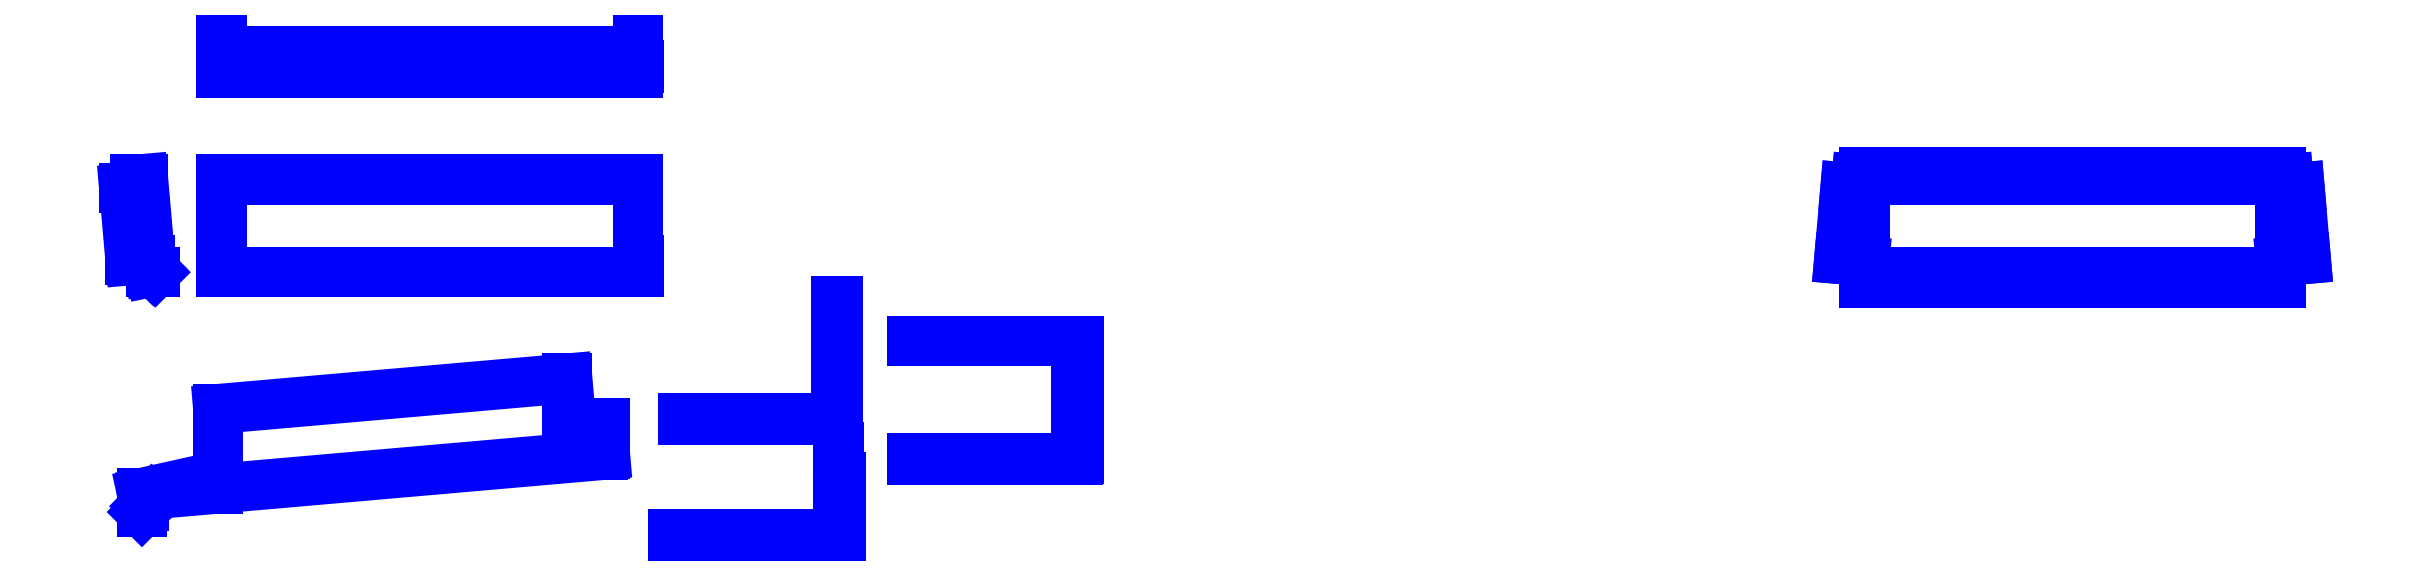
<metadata>
{"format":"dxf","ext":"dxf","renderer":"ezdxf+matplotlib","layout":"modelspace","background":"white","min_lineweight":24,"dpi":150}
</metadata>
<code>
0
SECTION
2
ENTITIES
0
LINE
8
0 ... Seuil ... Rectangle
10
399.9
20
979.1
30
0
11
419.9
21
979.1
31
0
0
LINE
8
0 ... Seuil ... Rectangle
10
440.5
20
744.1
30
0
11
419.9
21
979.1
31
0
0
LINE
8
0 ... Seuil ... Rectangle
10
439
20
744.1
30
0
11
451
21
744.1
31
0
0
LINE
8
0 ... Seuil ... Rectangle
10
399.9
20
977.6
30
0
11
420
21
977.6
31
0
0
LINE
8
0 ... Seuil ... Rectangle
10
440.3
20
745.6
30
0
11
447.3
21
745.6
31
0
0
LINE
8
0 ... Seuil ... Rectangle
10
399.9
20
955.1
30
0
11
399.9
21
979.1
31
0
0
LINE
8
0 ... Seuil ... Rectangle
10
443.9
20
751.1
30
0
11
451
21
744.1
31
0
0
LINE
8
0 ... Seuil ... Rectangle
10
442.8
20
750.1
30
0
11
447.3
21
745.6
31
0
0
LINE
8
0 ... Seuil ... Rectangle
10
442.8
20
750.1
30
0
11
443.9
21
751.1
31
0
0
LINE
8
0 ... Seuil ... Rectangle
10
387.6
20
774.1
30
0
11
437.8
21
774.1
31
0
0
LINE
8
0 ... Seuil ... Rectangle
10
387.6
20
774.1
30
0
11
371.8
21
955.1
31
0
0
LINE
8
0 ... Seuil ... Rectangle
10
371.8
20
955.1
30
0
11
399.9
21
955.1
31
0
0
DIMENSION
8
0 ... Seuil ... Rectangle ... Cotes Angles
280
     0
2
*D1
10
338.1
20
769.7
30
0
11
345.1
21
861.5
31
0
70
    33
71
     5
42
181.7
73
     0
74
     0
75
     0
3
QCADDimStyle
13
371.8
23
955.1
33
0
14
387.6
24
774.1
34
0
0
DIMENSION
8
0 ... Seuil ... Rectangle ... Cotes Angles
280
     0
2
*D2
10
287.5
20
955.1
30
0
11
260
21
967.1
31
0
70
    32
71
     5
42
24
73
     0
74
     0
75
     0
3
QCADDimStyle
13
399.9
23
979.1
33
0
14
371.8
24
955.1
34
0
50
90
0
DIMENSION
8
0 ... Seuil ... Rectangle ... Cotes Angles
280
     0
2
*D3
10
287.5
20
774.1
30
0
11
272.5
21
864.6
31
0
70
    32
71
     5
42
181
73
     0
74
     0
75
     0
3
QCADDimStyle
13
371.8
23
955.1
33
0
14
387.6
24
774.1
34
0
50
90
0
DIMENSION
8
0 ... Seuil ... Rectangle ... Cotes Angles
280
     0
2
*D4
10
455.7
20
977.6
30
0
11
483.2
21
978.3
31
0
70
    32
71
     5
42
1.5
73
     0
74
     0
75
     0
3
QCADDimStyle
13
419.9
23
979.1
33
0
14
420
24
977.6
34
0
50
90
0
DIMENSION
8
0 ... Seuil ... Rectangle ... Cotes Angles
280
     0
2
*D5
10
427.9
20
887.4
30
0
11
401.7
21
900.1
31
0
70
   161
71
     5
42
50
73
     0
74
     0
75
     0
3
QCADDimStyle
13
378.1
23
883.6
33
0
14
427.9
24
887.9
34
0
0
LINE
8
0 ... Seuil ... Rectangle
10
617
20
979.1
30
0
11
1668
21
979.1
31
0
0
LINE
8
0 ... Seuil ... Rectangle
10
617
20
977.6
30
0
11
1668
21
977.6
31
0
0
LINE
8
0 ... Seuil ... Rectangle
10
617
20
979.1
30
0
11
617
21
744.1
31
0
0
LINE
8
0 ... Seuil ... Rectangle
10
1668
20
979.1
30
0
11
1668
21
744.1
31
0
0
LINE
8
0 ... Seuil ... Rectangle
10
615.5
20
774.1
30
0
11
618.5
21
774.1
31
0
0
LINE
8
0 ... Seuil ... Rectangle
10
1666
20
774.1
30
0
11
1669
21
774.1
31
0
0
DIMENSION
8
0 ... Seuil ... Rectangle ... Cotes Angles
280
     0
2
*D6
10
559.6
20
744.1
30
0
11
544.6
21
861.6
31
0
70
    32
71
     5
42
235
73
     0
74
     0
75
     0
3
QCADDimStyle
13
419.9
23
979.1
33
0
14
454
24
744.1
34
0
50
90
0
DIMENSION
8
0 ... Seuil ... Rectangle ... Cotes Angles
280
     0
2
*D7
10
492.3
20
786.5
30
0
11
505.9
21
807.7
31
0
70
   161
71
     5
42
10
73
     0
74
     0
75
     0
3
QCADDimStyle
13
443.9
23
752.1
33
0
14
451
24
745.1
34
0
0
DIMENSION
8
0 ... Seuil ... Rectangle ... Cotes Angles
280
     0
2
*D8
10
451
20
708.2
30
0
11
444.8
21
680.9
31
0
70
   161
71
     5
42
12
73
     0
74
     0
75
     0
3
QCADDimStyle
13
439
23
745.1
33
0
14
451
24
745.1
34
0
0
DIMENSION
8
0 ... Seuil ... Rectangle ... Cotes Angles
280
     0
2
*D9
10
594.9
20
774.1
30
0
11
579.9
21
876.6
31
0
70
    33
71
     5
42
205
73
     0
74
     0
75
     0
3
QCADDimStyle
13
617
23
979.1
33
0
14
617
24
774.1
34
0
0
DIMENSION
8
0 ... Seuil ... Rectangle ... Cotes Angles
280
     0
2
*D10
10
1668
20
1029
30
0
11
1142
21
1044
31
0
70
    33
71
     5
42
1051
73
     0
74
     0
75
     0
3
QCADDimStyle
13
617
23
979.1
33
0
14
1668
24
979.1
34
0
0
LINE
8
0 ... Seuil ... Rectangle ... Cotes Angles
10
612
20
979.1
30
0
11
520.4
21
979.1
31
0
0
LINE
8
0 ... Seuil ... Rectangle ... Cotes Angles
10
520.4
20
744.1
30
0
11
612
21
744.1
31
0
0
LINE
8
0 ... Seuil ... Rectangle
10
618.5
20
977.6
30
0
11
618.5
21
744.1
31
0
0
LINE
8
0 ... Seuil ... Rectangle
10
1666
20
977.6
30
0
11
1666
21
744.1
31
0
0
DIMENSION
8
0 ... Seuil ... Rectangle ... Cotes Angles
280
     0
2
*D11
10
246.6
20
774.1
30
0
11
231.6
21
876.6
31
0
70
    32
71
     5
42
205
73
     0
74
     0
75
     0
3
QCADDimStyle
13
399.9
23
979.1
33
0
14
387.6
24
774.1
34
0
50
90
0
MTEXT
8
0 ... Seuil ... Rectangle ... Cotes Angles
10
485.7
20
1535
30
0
40
100
41
0
46
0
71
     1
72
     1
1
(Acier - RAL 7016 - épaisseur 15/10e)
7
textstyle11
73
     1
44
1
0
MTEXT
8
0 ... Seuil ... Rectangle ... Cotes Angles
10
946.2
20
583
30
0
40
50
41
0
46
0
71
     1
72
     1
1
Relevés
7
textstyle12
73
     1
44
1
0
LEADER
8
0 ... Seuil ... Rectangle ... Cotes Angles
3
QCADDimStyle
76
     2
10
1001
20
440.6
30
0
10
1067
20
507.5
30
0
0
LEADER
8
0 ... Seuil ... Rectangle ... Cotes Angles
3
QCADDimStyle
76
     4
10
1591
20
344.4
30
0
10
1688
20
463.5
30
0
10
1513
20
517.4
30
0
10
1067
20
507.5
30
0
0
LEADER
8
0 ... Seuil ... Rectangle ... Cotes Angles
3
QCADDimStyle
76
     2
10
1074
20
977.6
30
0
10
1033
20
616.2
30
0
0
LEADER
8
0 ... Seuil ... Rectangle ... Cotes Angles
3
QCADDimStyle
76
     2
10
1666
20
910.4
30
0
10
1033
20
616.2
30
0
0
LEADER
8
0 ... Seuil ... Rectangle ... Cotes Angles
3
QCADDimStyle
76
     2
10
618.5
20
943
30
0
10
1033
20
616.2
30
0
0
LINE
8
0 ... Seuil ... Rectangle
10
1669
20
774.1
30
0
11
1669
21
744.1
31
0
0
LINE
8
0 ... Seuil ... Rectangle
10
1669
20
744.1
30
0
11
1668
21
744.1
31
0
0
LINE
8
0 ... Seuil ... Rectangle
10
615.5
20
774.1
30
0
11
615.5
21
744.1
31
0
0
LINE
8
0 ... Seuil ... Rectangle
10
615.5
20
744.1
30
0
11
617
21
744.1
31
0
0
LINE
8
0 ... Seuil ... Rectangle
10
617
20
1247
30
0
11
1668
21
1247
31
0
0
LINE
8
0 ... Seuil ... Rectangle
10
615.5
20
1259
30
0
11
615.5
21
1265
31
0
0
LINE
8
0 ... Seuil ... Rectangle
10
617
20
1260
30
0
11
617
21
1331
31
0
0
LINE
8
0 ... Seuil ... Rectangle
10
618.5
20
1259
30
0
11
618.5
21
1265
31
0
0
LINE
8
0 ... Seuil ... Rectangle
10
1668
20
1260
30
0
11
1668
21
1331
31
0
0
LINE
8
0 ... Seuil ... Rectangle
10
1666
20
1259
30
0
11
1666
21
1331
31
0
0
LINE
8
0 ... Seuil ... Rectangle
10
1669
20
1259
30
0
11
1669
21
1265
31
0
0
LINE
8
0 ... Seuil ... Rectangle
10
616.5
20
1266
30
0
11
617
21
1266
31
0
0
LINE
8
0 ... Seuil ... Rectangle
10
617
20
1259
30
0
11
615.5
21
1259
31
0
0
LINE
8
0 ... Seuil ... Rectangle
10
1668
20
1266
30
0
11
1668
21
1266
31
0
0
LINE
8
0 ... Seuil ... Rectangle
10
1668
20
1259
30
0
11
1669
21
1259
31
0
0
LINE
8
0 ... Seuil ... Rectangle
10
426.6
20
885.8
30
0
11
426.4
21
887.3
31
0
0
LINE
8
0 ... Seuil ... Rectangle
10
1781
20
372.4
30
0
11
2168
21
372.4
31
0
0
LINE
8
0 ... Seuil ... Rectangle
10
2171
20
375.4
30
0
11
2171
21
672.4
31
0
0
LINE
8
0 ... Seuil ... Rectangle
10
1781
20
376.9
30
0
11
2164
21
376.9
31
0
0
LINE
8
0 ... Seuil ... Rectangle
10
2167
20
379.9
30
0
11
2167
21
672.4
31
0
0
ARC
8
0 ... Seuil ... Rectangle
10
2164
20
379.9
30
0
40
3
50
270
51
0
0
ARC
8
0 ... Seuil ... Rectangle
10
2168
20
375.4
30
0
40
3
50
270
51
0
0
LINE
8
0 ... Seuil ... Rectangle
10
2358
20
270.7
30
0
11
2775
21
270.7
31
0
0
LINE
8
0 ... Seuil ... Rectangle
10
2778
20
273.7
30
0
11
2778
21
570.7
31
0
0
LINE
8
0 ... Seuil ... Rectangle
10
2773
20
278.2
30
0
11
2773
21
570.7
31
0
0
LINE
8
0 ... Seuil ... Rectangle
10
2358
20
275.2
30
0
11
2770
21
275.2
31
0
0
LINE
8
0 ... Seuil ... Rectangle
10
2770
20
570.7
30
0
11
2358
21
570.7
31
0
0
ARC
8
0 ... Seuil ... Rectangle
10
2770
20
278.2
30
0
40
3
50
270
51
0
0
ARC
8
0 ... Seuil ... Rectangle
10
2775
20
273.7
30
0
40
3
50
270
51
0
0
LINE
8
0 ... Seuil ... Rectangle
10
2770
20
275.2
30
0
11
2770
21
570.7
31
0
0
LINE
8
0 ... Seuil ... Rectangle
10
2773
20
570.7
30
0
11
2778
21
570.7
31
0
0
LINE
8
0 ... Seuil ... Rectangle
10
1754
20
79
30
0
11
2171
21
79
31
0
0
LINE
8
0 ... Seuil ... Rectangle
10
2174
20
79
30
0
11
2174
21
229
31
0
0
LINE
8
0 ... Seuil ... Rectangle
10
2179
20
79
30
0
11
2179
21
229
31
0
0
LINE
8
0 ... Seuil ... Rectangle
10
2170
20
86.5
30
0
11
2170
21
229
31
0
0
LINE
8
0 ... Seuil ... Rectangle
10
1754
20
83.5
30
0
11
2167
21
83.5
31
0
0
ARC
8
0 ... Seuil ... Rectangle
10
2167
20
86.5
30
0
40
3
50
270
51
0
0
ARC
8
0 ... Seuil ... Rectangle
10
2174
20
229
30
0
40
4.5
50
0
51
180
0
ARC
8
0 ... Seuil ... Rectangle
10
2171
20
82
30
0
40
3
50
270
51
0
0
LINE
8
0 ... Seuil ... Rectangle
10
2174
20
79
30
0
11
2179
21
79
31
0
0
LINE
8
0 ... Seuil ... Rectangle
10
2170
20
229
30
0
11
2170
21
304.4
31
0
0
LINE
8
0 ... Seuil ... Rectangle
10
2174
20
233.5
30
0
11
2174
21
304.4
31
0
0
LINE
8
0 ... Seuil ... Rectangle
10
2170
20
304.4
30
0
11
2174
21
304.4
31
0
0
LINE
8
0 ... Seuil ... Rectangle
10
1585
20
364.1
30
0
11
1585
21
285.1
31
0
0
LINE
8
0 ... Seuil ... Rectangle
10
416.9
20
181.9
30
0
11
1584
21
284.1
31
0
0
LINE
8
0 ... Seuil ... Rectangle
10
416.9
20
188
30
0
11
416.9
21
140
31
0
0
LINE
8
0 ... Seuil ... Rectangle
10
1579
20
364.1
30
0
11
1579
21
283.6
31
0
0
LINE
8
0 ... Seuil ... Rectangle
10
422.9
20
182.5
30
0
11
422.9
21
154.5
31
0
0
LINE
8
0 ... Seuil ... Rectangle
10
1489
20
364.1
30
0
11
1585
21
364.1
31
0
0
LINE
8
0 ... Seuil ... Rectangle
10
445.1
20
168.3
30
0
11
416.9
21
140
31
0
0
LINE
8
0 ... Seuil ... Rectangle
10
440.9
20
172.5
30
0
11
422.9
21
154.5
31
0
0
LINE
8
0 ... Seuil ... Rectangle
10
440.9
20
172.5
30
0
11
445.1
21
168.3
31
0
0
LINE
8
0 ... Seuil ... Rectangle
10
608.9
20
399.5
30
0
11
608.9
21
198.7
31
0
0
LINE
8
0 ... Seuil ... Rectangle
10
608.9
20
399.5
30
0
11
1489
21
476.5
31
0
0
LINE
8
0 ... Seuil ... Rectangle
10
1489
20
476.5
30
0
11
1489
21
364.1
31
0
0
LINE
8
0 ... Seuil ... Rectangle
10
416.9
20
188
30
0
11
608.9
21
230.9
31
0
0
DIMENSION
8
0 ... Seuil ... Rectangle ... Cotes Angles
280
     0
2
*D12
10
416.9
20
140
30
0
11
299.1
21
295.9
31
0
70
   162
71
     5
42
1.658
73
     0
74
     0
75
     0
3
QCADDimStyle
13
608.9
23
204.8
33
0
14
416.9
24
188
34
0
15
416.9
25
188
35
0
16
340.9
26
311.2
36
0
0
LEADER
8
0 ... Seuil ... Rectangle ... Cotes Angles
3
QCADDimStyle
76
     3
10
547.6
20
217.2
30
0
10
580.7
20
417.6
30
0
10
1067
20
507.5
30
0
0
MTEXT
8
0 ... Seuil ... Rectangle ... Cotes Angles
10
625.2
20
384.5
30
0
40
50
41
0
46
0
71
     1
72
     1
1
A
7
textstyle13
73
     1
44
1
0
MTEXT
8
0 ... Seuil ... Rectangle ... Cotes Angles
10
589.6
20
179.5
30
0
40
50
41
0
46
0
71
     1
72
     1
1
B
7
textstyle14
73
     1
44
1
0
MTEXT
8
0 ... Seuil ... Rectangle ... Cotes Angles
10
2060
20
208.7
30
0
40
50
41
0
46
0
71
     1
72
     1
1
B
7
textstyle15
73
     1
44
1
0
MTEXT
8
0 ... Seuil ... Rectangle ... Cotes Angles
10
1501
20
345.2
30
0
40
50
41
0
46
0
71
     1
72
     1
1
C
7
textstyle16
73
     1
44
1
0
MTEXT
8
0 ... Seuil ... Rectangle ... Cotes Angles
10
2588
20
450.6
30
0
40
50
41
0
46
0
71
     1
72
     1
1
C
7
textstyle17
73
     1
44
1
0
MTEXT
8
0 ... Seuil ... Rectangle ... Cotes Angles
10
2054
20
515.7
30
0
40
50
41
0
46
0
71
     1
72
     1
1
A
7
textstyle18
73
     1
44
1
0
ARC
8
0 ... Seuil ... Rectangle
10
1584
20
285.1
30
0
40
1
50
275
51
0
0
DIMENSION
8
0 ... Seuil ... Rectangle ... Cotes Angles
280
     0
2
*D13
10
1585
20
364.1
30
0
11
1637
21
236.6
31
0
70
   162
71
     5
42
1.658
73
     0
74
     0
75
     0
3
QCADDimStyle
13
422.9
23
182.5
33
0
14
1584
24
284.1
34
0
15
1585
25
285.1
35
0
16
1630
26
211.5
36
0
0
LINE
8
0 ... Seuil ... Rectangle
10
617
20
1266
30
0
11
617.5
21
1266
31
0
0
LINE
8
0 ... Seuil ... Rectangle
10
617
20
1331
30
0
11
618.5
21
1331
31
0
0
LINE
8
0 ... Seuil ... Rectangle
10
1667
20
1266
30
0
11
1668
21
1266
31
0
0
LINE
8
0 ... Seuil ... Rectangle
10
1668
20
1331
30
0
11
1666
21
1331
31
0
0
ARC
8
0 ... Seuil ... Rectangle
10
1667
20
1260
30
0
40
1
50
270
51
0
0
LINE
8
0 ... Seuil ... Rectangle
10
1668
20
1247
30
0
11
1668
21
1260
31
0
0
LINE
8
0 ... Seuil ... Rectangle
10
1666
20
1259
30
0
11
1666
21
1265
31
0
0
LINE
8
0 ... Seuil ... Rectangle
10
618.5
20
1303
30
0
11
1666
21
1303
31
0
0
LINE
8
0 ... Seuil ... Rectangle
10
618.5
20
1283
30
0
11
1666
21
1283
31
0
0
ARC
8
0 ... Seuil ... Rectangle
10
1667
20
1265
30
0
40
1
50
90
51
180
0
ARC
8
0 ... Seuil ... Rectangle
10
1668
20
1265
30
0
40
1
50
0
51
90
0
ARC
8
0 ... Seuil ... Rectangle
10
616.5
20
1265
30
0
40
1
50
90
51
180
0
ARC
8
0 ... Seuil ... Rectangle
10
617.5
20
1265
30
0
40
1
50
0
51
90
0
LINE
8
0 ... Seuil ... Rectangle
10
618.5
20
1259
30
0
11
618.5
21
1331
31
0
0
ARC
8
0 ... Seuil ... Rectangle
10
618
20
1260
30
0
40
1
50
180
51
270
0
LINE
8
0 ... Seuil ... Rectangle
10
617
20
1247
30
0
11
617
21
1260
31
0
0
DIMENSION
8
0 ... Seuil ... Rectangle ... Cotes Angles
280
     0
2
*D14
10
437.8
20
820.3
30
0
11
435.3
21
847.8
31
0
70
    33
71
     5
42
5.019
73
     0
74
     0
75
     0
3
QCADDimStyle
13
432.8
23
774.1
33
0
14
437.8
24
774.1
34
0
0
DIMENSION
8
0 ... Seuil ... Rectangle ... Cotes Angles
280
     0
2
*D15
10
419.9
20
1065
30
0
11
445.7
21
1080
31
0
70
   161
71
     5
42
20
73
     0
74
     0
75
     0
3
QCADDimStyle
13
399.9
23
979.1
33
0
14
419.9
24
979.1
34
0
0
DIMENSION
8
0 ... Seuil ... Rectangle ... Cotes Angles
280
     0
2
*D16
10
399.9
20
1025
30
0
11
345.7
21
1040
31
0
70
   160
71
     5
42
28.09
73
     0
74
     0
75
     0
3
QCADDimStyle
13
371.8
23
955.1
33
0
14
399.9
24
979.1
34
0
0
MTEXT
8
0 ... Seuil ... Rectangle ... Cotes Angles
10
216.8
20
1680
30
0
40
100
41
0
46
0
71
     1
72
     1
1
PF Ch K - Seuil - Dessus, Profil & Face\P
7
textstyle19
73
     1
44
1
0
LINE
8
0 ... Seuil ... Rectangle
10
618
20
1259
30
0
11
1667
21
1259
31
0
0
LINE
8
0 ... Seuil ... Rectangle
10
1668
20
1259
30
0
11
1669
21
1259
31
0
0
LINE
8
0 ... Seuil ... Rectangle
10
617
20
744.1
30
0
11
1668
21
744.1
31
0
0
LINE
8
0 ... Seuil ... Rectangle
10
439
20
744.1
30
0
11
432.8
21
774.1
31
0
0
LINE
8
0 ... Seuil ... Rectangle
10
4756
20
977.6
30
0
11
5807
21
977.6
31
0
0
DIMENSION
8
0 ... Seuil ... Rectangle ... Cotes Angles
280
     0
2
*D17
10
5806
20
1028
30
0
11
5282
21
1043
31
0
70
    33
71
     5
42
1048
73
     0
74
     0
75
     0
3
QCADDimStyle
13
4758
23
977.6
33
0
14
5806
24
977.6
34
0
0
MTEXT
8
0 ... Seuil ... Rectangle ... Cotes Angles
10
4133
20
1535
30
0
40
100
41
0
46
0
71
     1
72
     1
1
(Acier - RAL 7016 - épaisseur 15/10e)
7
textstyle20
73
     1
44
1
0
MTEXT
8
0 ... Seuil ... Rectangle ... Cotes Angles
10
4487
20
1680
30
0
40
100
41
0
46
0
71
     1
72
     1
1
PF Ch K - Seuil - Déplié\P
7
textstyle21
73
     1
44
1
0
LINE
8
0 ... Seuil ... Rectangle
10
4756
20
744.6
30
0
11
5807
21
744.6
31
0
0
LINE
8
0 ... Seuil ... Rectangle
10
4756
20
726.1
30
0
11
5807
21
726.1
31
0
0
LINE
8
0 ... Seuil ... Rectangle
10
4756
20
996.1
30
0
11
5807
21
996.1
31
0
0
LINE
8
0 ... Seuil ... Rectangle
10
4756
20
716.1
30
0
11
5807
21
716.1
31
0
0
LINE
8
0 ... Seuil ... Rectangle
10
4756
20
996.1
30
0
11
4756
21
977.6
31
0
0
LINE
8
0 ... Seuil ... Rectangle
10
4756
20
771.9
30
0
11
4756
21
716.1
31
0
0
LINE
8
0 ... Seuil ... Rectangle
10
5807
20
996.1
30
0
11
5807
21
977.6
31
0
0
LINE
8
0 ... Seuil ... Rectangle
10
5807
20
771.9
30
0
11
5807
21
716.1
31
0
0
LINE
8
0 ... Seuil ... Rectangle
10
4758
20
977.6
30
0
11
4738
21
979.3
31
0
0
LINE
8
0 ... Seuil ... Rectangle
10
4738
20
979.3
30
0
11
4736
21
955.4
31
0
0
LINE
8
0 ... Seuil ... Rectangle
10
4736
20
955.4
30
0
11
4709
21
957.7
31
0
0
LINE
8
0 ... Seuil ... Rectangle
10
4709
20
957.7
30
0
11
4694
21
777.4
31
0
0
LINE
8
0 ... Seuil ... Rectangle
10
4758
20
771.8
30
0
11
4694
21
777.4
31
0
0
LINE
8
0 ... Seuil ... Rectangle
10
5854
20
957.7
30
0
11
5870
21
777.4
31
0
0
LINE
8
0 ... Seuil ... Rectangle
10
5806
20
771.8
30
0
11
5870
21
777.4
31
0
0
LINE
8
0 ... Seuil ... Rectangle
10
5806
20
977.6
30
0
11
5826
21
979.3
31
0
0
LINE
8
0 ... Seuil ... Rectangle
10
5826
20
979.3
30
0
11
5828
21
955.4
31
0
0
DIMENSION
8
0 ... Seuil ... Rectangle ... Cotes Angles
280
     0
2
*D18
10
5807
20
655.2
30
0
11
5282
21
670.2
31
0
70
    32
71
     5
42
1051
73
     0
74
     0
75
     0
3
QCADDimStyle
13
4756
23
716.1
33
0
14
5807
24
716.1
34
0
0
DIMENSION
8
0 ... Seuil ... Rectangle ... Cotes Angles
280
     0
2
*D19
10
4597
20
977.6
30
0
11
4569
21
986.8
31
0
70
    32
71
     5
42
18.5
73
     0
74
     0
75
     0
3
QCADDimStyle
13
4756
23
996.1
33
0
14
4758
24
977.6
34
0
50
90
0
DIMENSION
8
0 ... Seuil ... Rectangle ... Cotes Angles
280
     0
2
*D20
10
4597
20
744.6
30
0
11
4582
21
861.1
31
0
70
    32
71
     5
42
233
73
     0
74
     0
75
     0
3
QCADDimStyle
13
4758
23
977.6
33
0
14
4758
24
744.6
34
0
50
90
0
DIMENSION
8
0 ... Seuil ... Rectangle ... Cotes Angles
280
     0
2
*D21
10
4597
20
726.1
30
0
11
4569
21
735.3
31
0
70
    32
71
     5
42
18.5
73
     0
74
     0
75
     0
3
QCADDimStyle
13
4758
23
744.6
33
0
14
4756
24
726.1
34
0
50
90
0
DIMENSION
8
0 ... Seuil ... Rectangle ... Cotes Angles
280
     0
2
*D22
10
4597
20
716.1
30
0
11
4582
21
700
31
0
70
   160
71
     5
42
10
73
     0
74
     0
75
     0
3
QCADDimStyle
13
4756
23
726.1
33
0
14
4756
24
716.1
34
0
50
90
0
DIMENSION
8
0 ... Seuil ... Rectangle ... Cotes Angles
280
     0
2
*D23
10
4758
20
744.6
30
0
11
4795
21
1012
31
0
70
    34
71
     5
42
1.658
73
     0
74
     0
75
     0
3
QCADDimStyle
13
4738
23
979.3
33
0
14
4758
24
977.6
34
0
15
4758
25
977.6
35
0
16
4789
26
993.5
36
0
0
DIMENSION
8
0 ... Seuil ... Rectangle ... Cotes Angles
280
     0
2
*D24
10
4758
20
744.6
30
0
11
4741
21
938.4
31
0
70
    34
71
     5
42
1.658
73
     0
74
     0
75
     0
3
QCADDimStyle
13
4709
23
957.7
33
0
14
4736
24
955.4
34
0
15
4758
25
977.6
35
0
16
4724
26
936.5
36
0
0
DIMENSION
8
0 ... Seuil ... Rectangle ... Cotes Angles
280
     0
2
*D25
10
4709
20
957.7
30
0
11
4666
21
1039
31
0
70
    34
71
     5
42
1.571
73
     0
74
     0
75
     0
3
QCADDimStyle
13
4738
23
979.3
33
0
14
4736
24
955.4
34
0
15
4736
25
955.4
35
0
16
4696
26
1040
36
0
0
DIMENSION
8
0 ... Seuil ... Rectangle ... Cotes Angles
280
     0
2
*D26
10
4758
20
977.6
30
0
11
4817
21
826
31
0
70
    34
71
     5
42
1.658
73
     0
74
     0
75
     0
3
QCADDimStyle
13
4694
23
777.4
33
0
14
4758
24
771.8
34
0
15
4758
25
744.6
35
0
16
4816
26
800.9
36
0
0
DIMENSION
8
0 ... Seuil ... Rectangle ... Cotes Angles
280
     0
2
*D27
10
5814
20
1116
30
0
11
5801
21
1143
31
0
70
    33
71
     5
42
20
73
     0
74
     0
75
     0
3
QCADDimStyle
13
5806
23
977.6
33
0
14
5826
24
979.3
34
0
0
DIMENSION
8
0 ... Seuil ... Rectangle ... Cotes Angles
280
     0
2
*D28
10
5951
20
966.2
30
0
11
5978
21
980.6
31
0
70
    33
71
     5
42
24
73
     0
74
     0
75
     0
3
QCADDimStyle
13
5826
23
979.3
33
0
14
5828
24
955.4
34
0
0
DIMENSION
8
0 ... Seuil ... Rectangle ... Cotes Angles
280
     0
2
*D29
10
5967
20
785.9
30
0
11
5974
21
877.4
31
0
70
    33
71
     5
42
181
73
     0
74
     0
75
     0
3
QCADDimStyle
13
5854
23
957.7
33
0
14
5870
24
777.4
34
0
0
DIMENSION
8
0 ... Seuil ... Rectangle ... Cotes Angles
280
     0
2
*D30
10
5859
20
901.2
30
0
11
5839
21
851.8
31
0
70
    33
71
     5
42
48.5
73
     0
74
     0
75
     0
3
QCADDimStyle
13
5806
23
953.5
33
0
14
5854
24
957.7
34
0
0
LINE
8
0 ... Seuil ... Rectangle
10
5828
20
955.4
30
0
11
5854
21
957.7
31
0
0
LINE
8
0 ... Seuil ... Rectangle
10
4758
20
977.6
30
0
11
4758
21
771.8
31
0
0
LINE
8
0 ... Seuil ... Rectangle
10
5806
20
977.6
30
0
11
5806
21
771.8
31
0
0
ENDSEC
0
EOF

</code>
